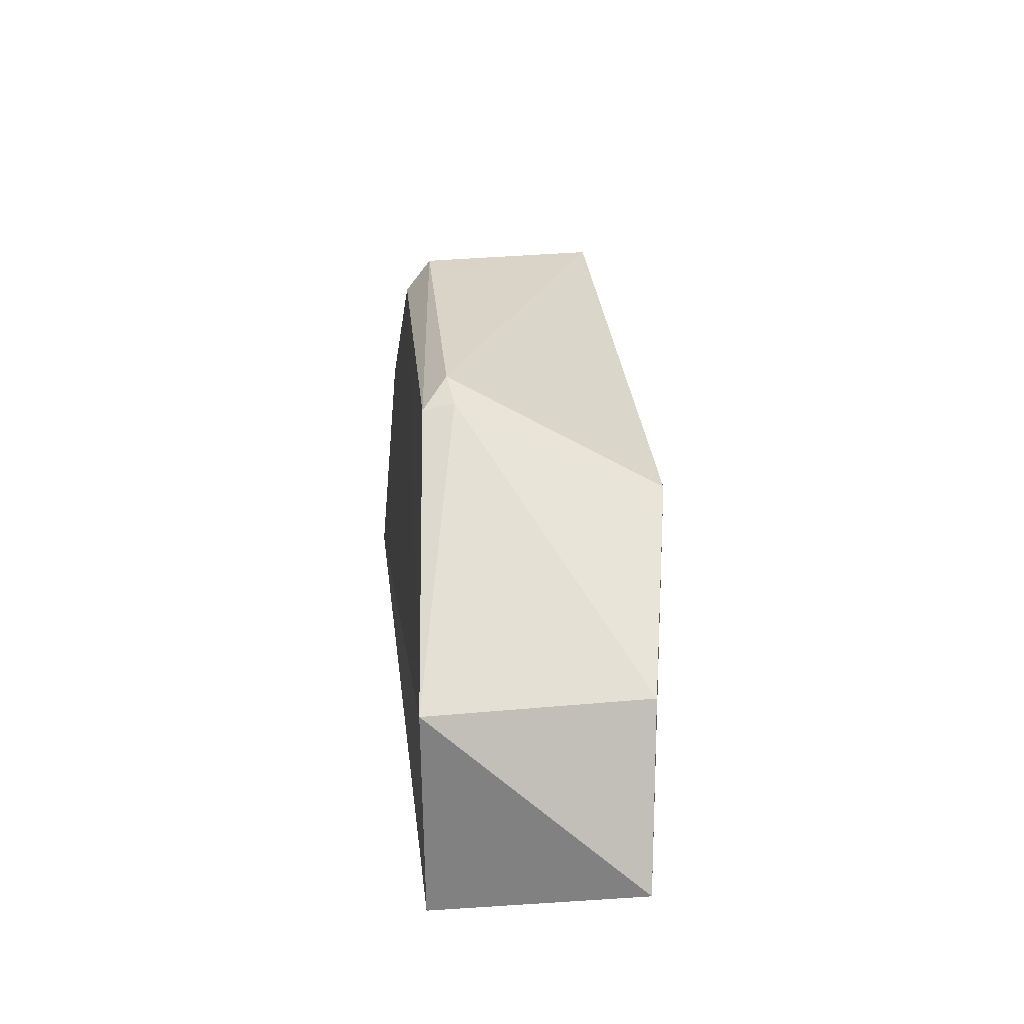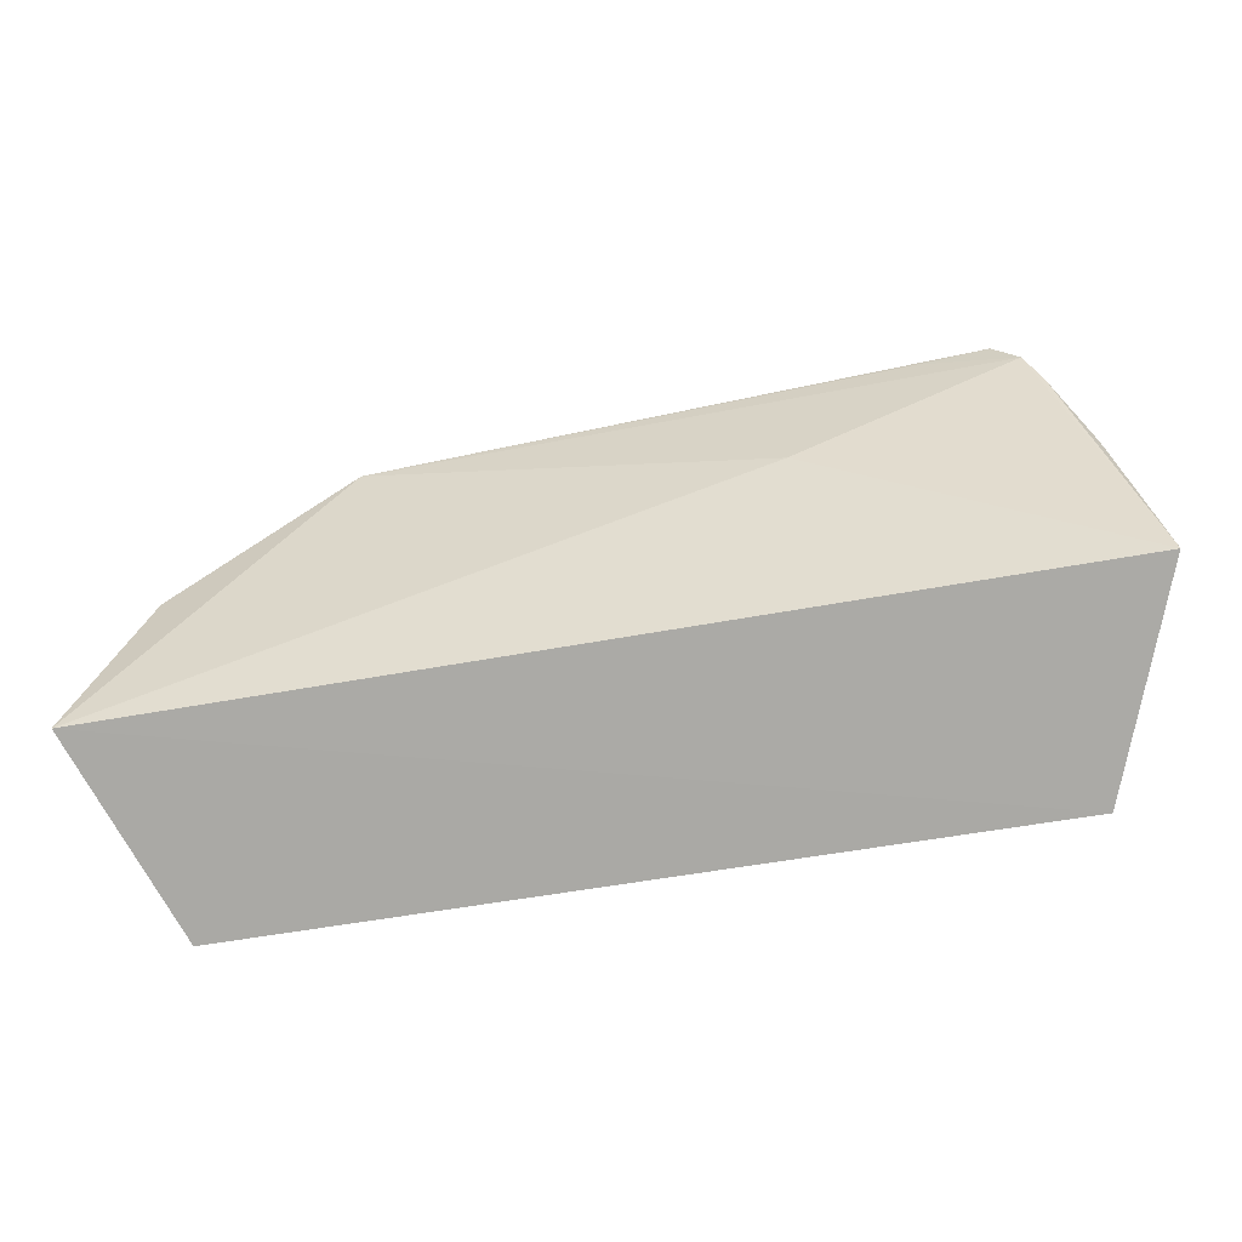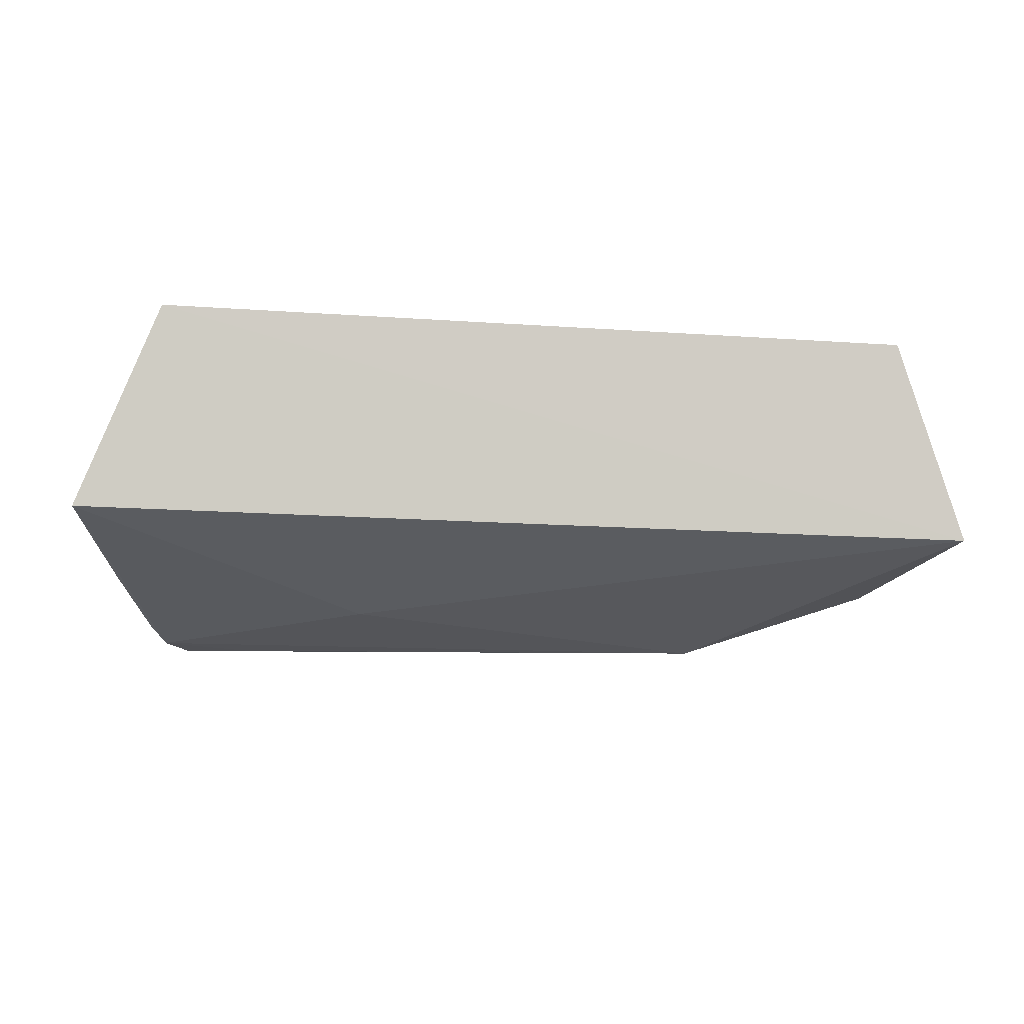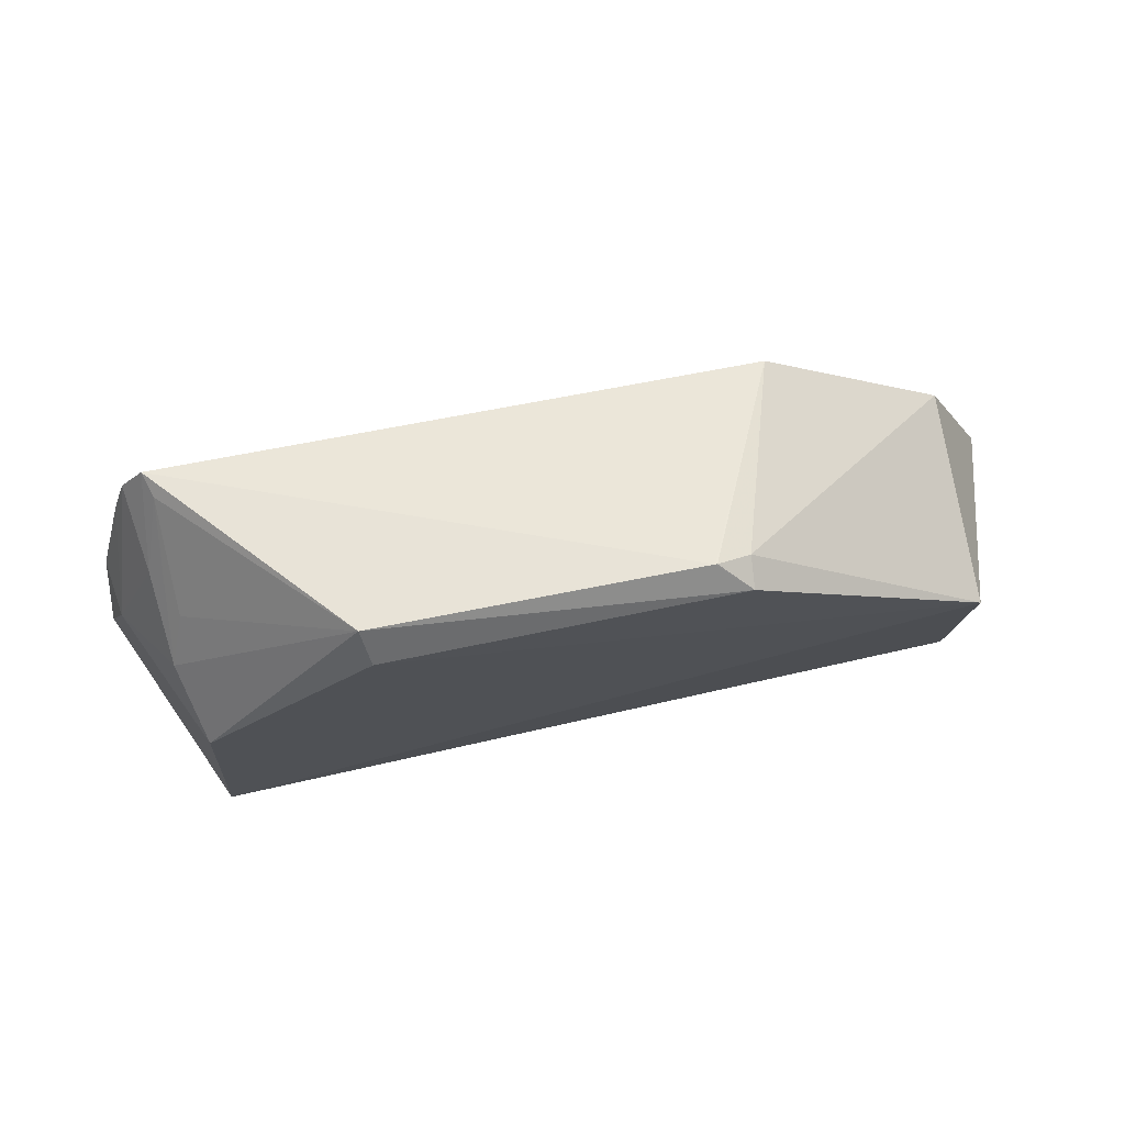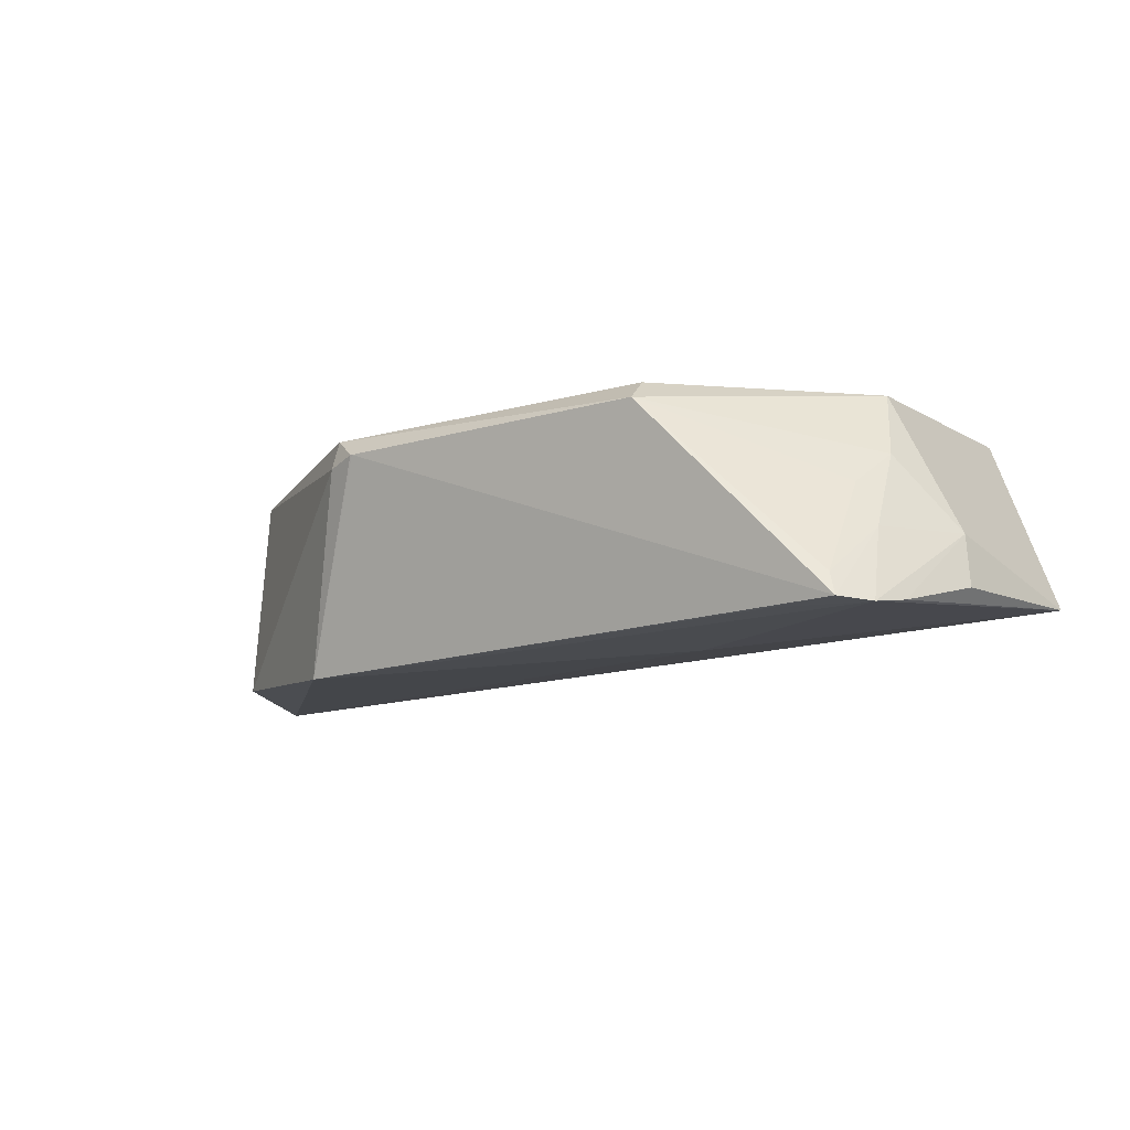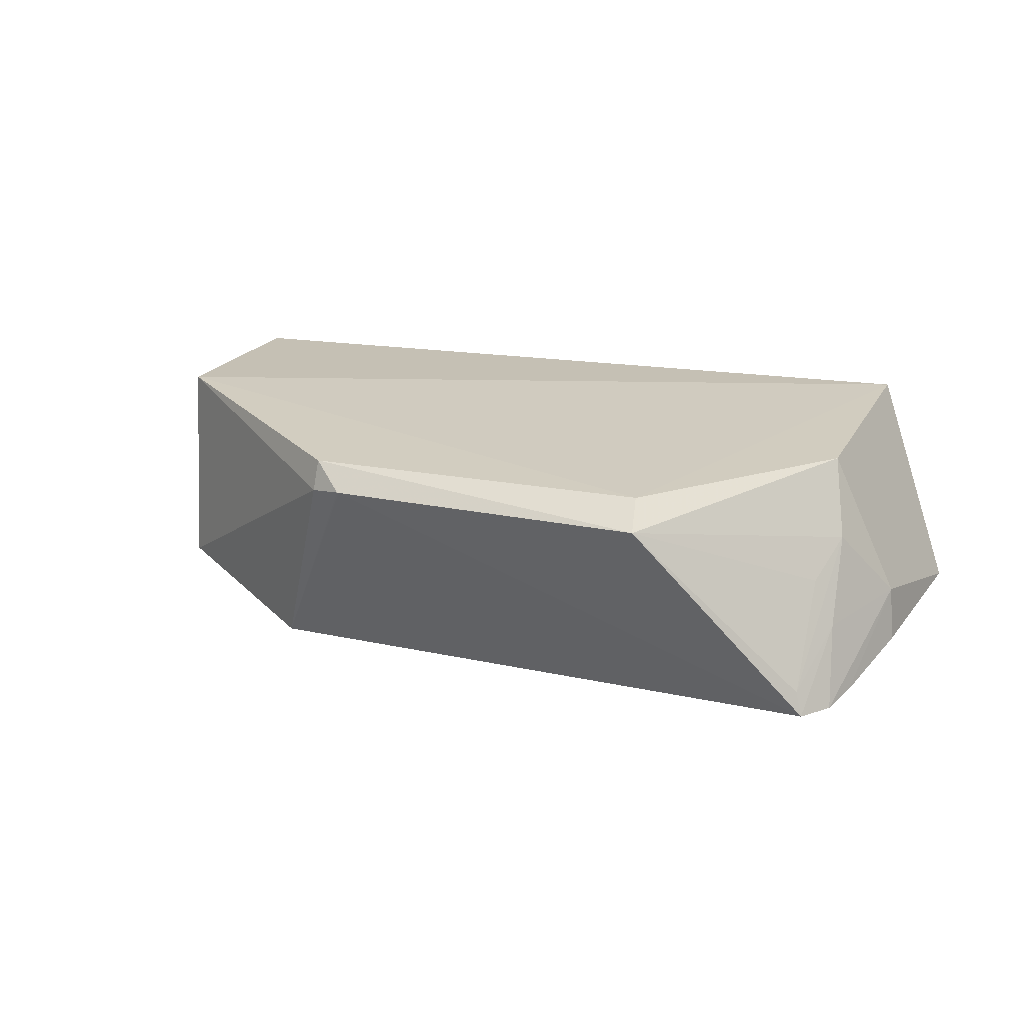
<metadata>
{"format":"obj","ext":"obj","renderer":"f3d","projection":"perspective","resolution":1024,"background":"white","views":[{"elev":26.1,"azim":83.9,"up":"+Y"},{"elev":-59.7,"azim":-169.6,"up":"+Y"},{"elev":-21.7,"azim":-6.3,"up":"+Z"},{"elev":77.1,"azim":-12.2,"up":"+Y"},{"elev":-16.7,"azim":-149.9,"up":"+Z"},{"elev":19.1,"azim":-161.8,"up":"+Z"}]}
</metadata>
<code>
v 0.2207 0.2108 0.2633
v 0.2633 0.2435 0.1509
v 0.08615 0.4409 0.2521
v -0.1107 0.4591 0.2346
v -0.263 0.2463 0.1515
v 0.1245 0.407 0.1258
v -0.2179 0.2116 0.2654
v 0.2213 0.3318 0.2646
v 0.06824 0.4532 0.2376
v -0.2055 0.4297 0.1235
v -0.09495 0.3512 0.1272
v -0.1079 0.4414 0.2493
v 0.2251 0.3372 0.1447
v -0.2063 0.3475 0.2543
v -0.2189 0.412 0.123
v 0.08778 0.4452 0.2348
v -0.2148 0.3691 0.2132
v -0.167 0.4251 0.1235
v 0.06929 0.4531 0.2377
v -0.2017 0.4269 0.137
v -0.2155 0.3941 0.167
v -0.2423 0.3405 0.1731
v -0.2039 0.3925 0.1931
v -0.2452 0.3442 0.1429
v -0.2273 0.3914 0.1275
f 7 5 2
f 7 2 1
f 8 1 2
f 8 7 1
f 9 4 3
f 10 9 6
f 10 4 9
f 11 6 2
f 11 2 5
f 12 3 4
f 12 8 3
f 12 7 8
f 13 8 2
f 13 2 6
f 14 12 4
f 14 7 12
f 14 5 7
f 15 6 11
f 15 11 5
f 16 3 8
f 16 8 13
f 16 13 6
f 17 14 4
f 18 15 10
f 18 10 6
f 18 6 15
f 19 9 3
f 19 3 16
f 19 16 6
f 19 6 9
f 20 4 10
f 21 10 15
f 21 20 10
f 21 17 20
f 22 5 14
f 22 14 17
f 22 21 15
f 22 17 21
f 23 20 17
f 23 17 4
f 23 4 20
f 24 5 22
f 25 24 22
f 25 22 15
f 25 15 5
f 25 5 24

</code>
